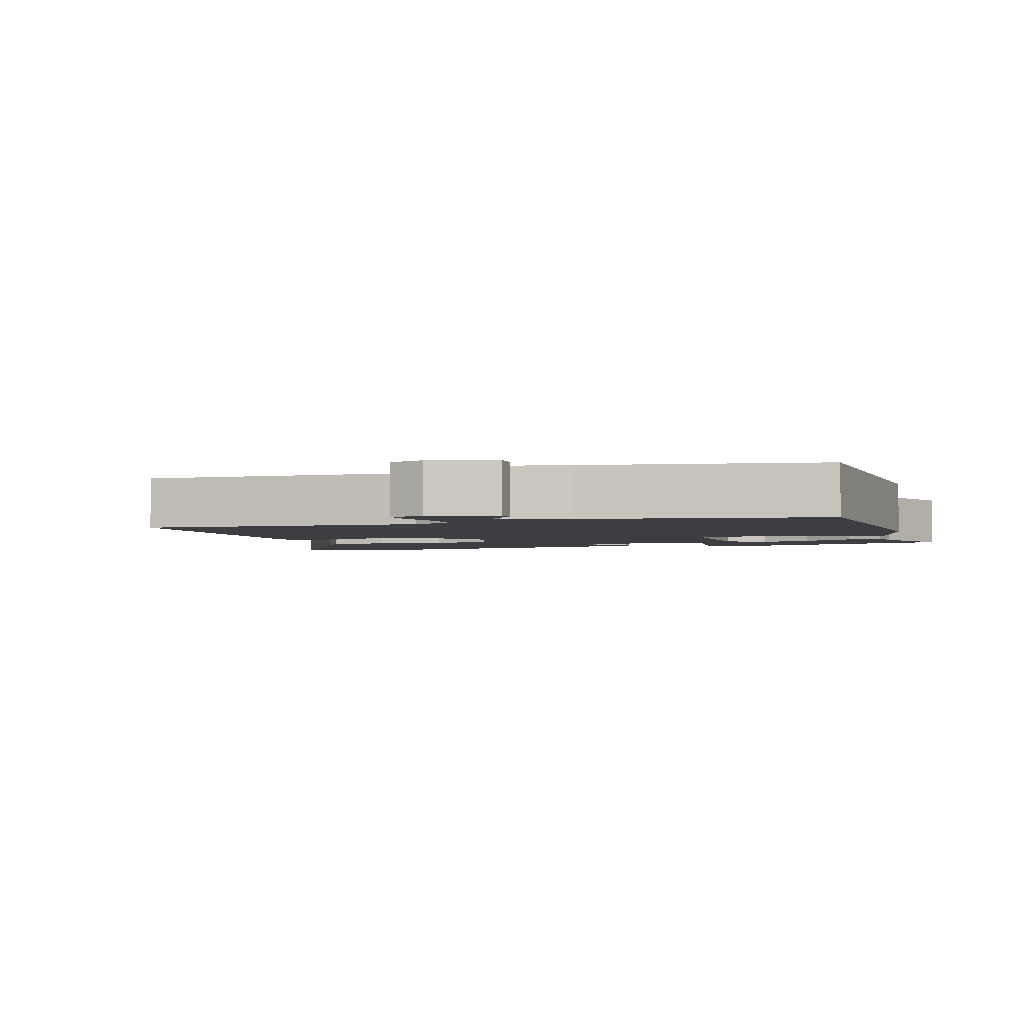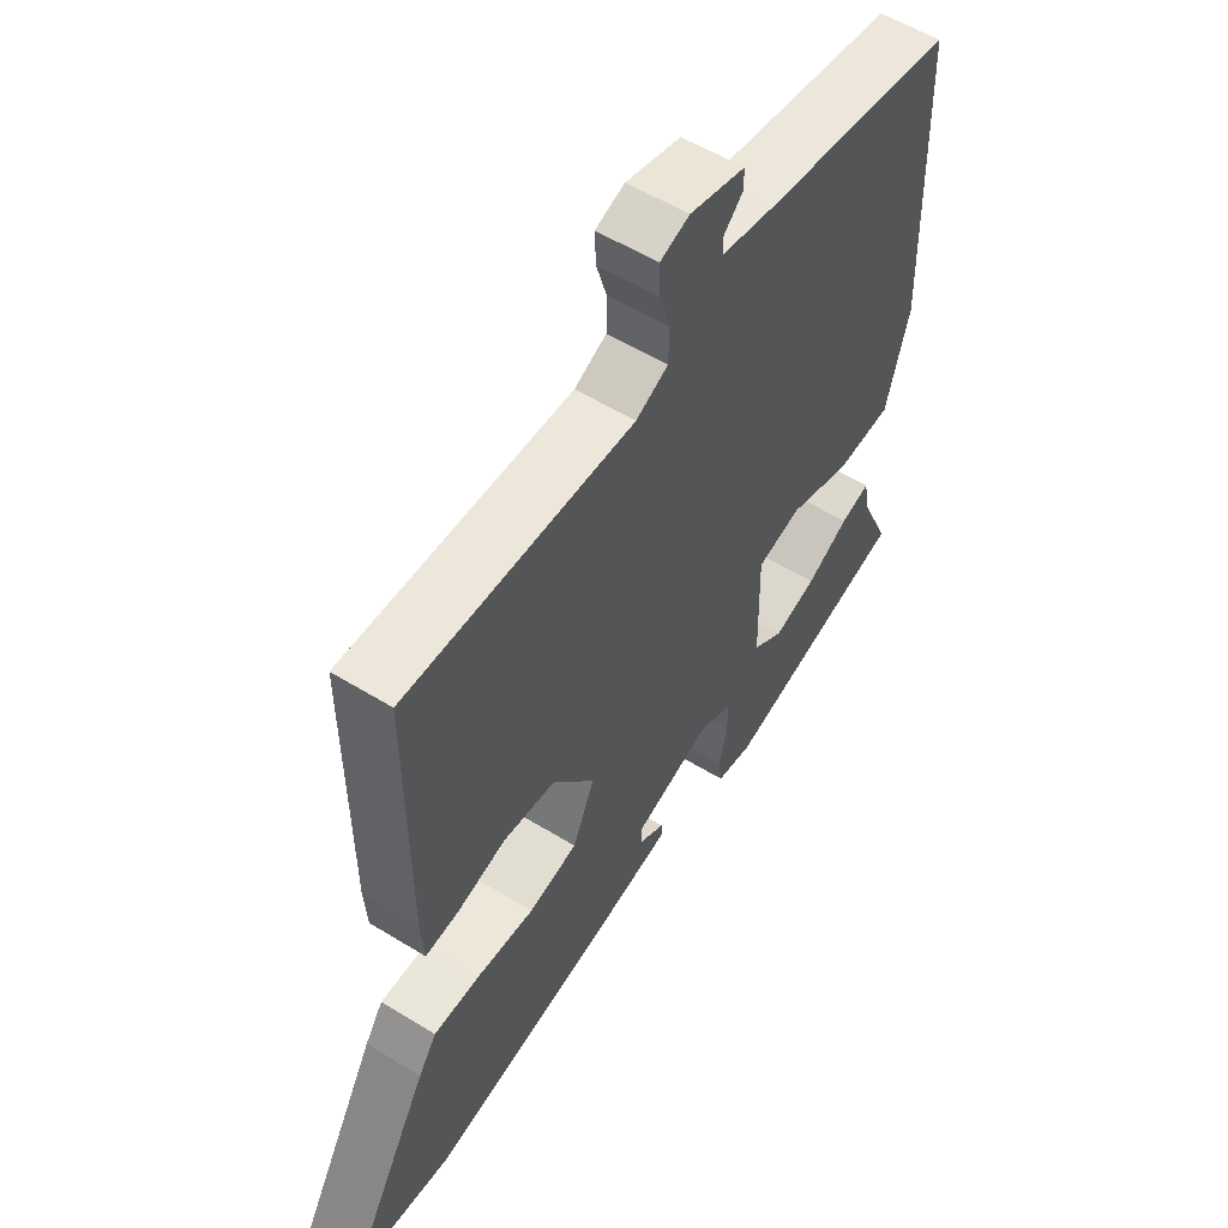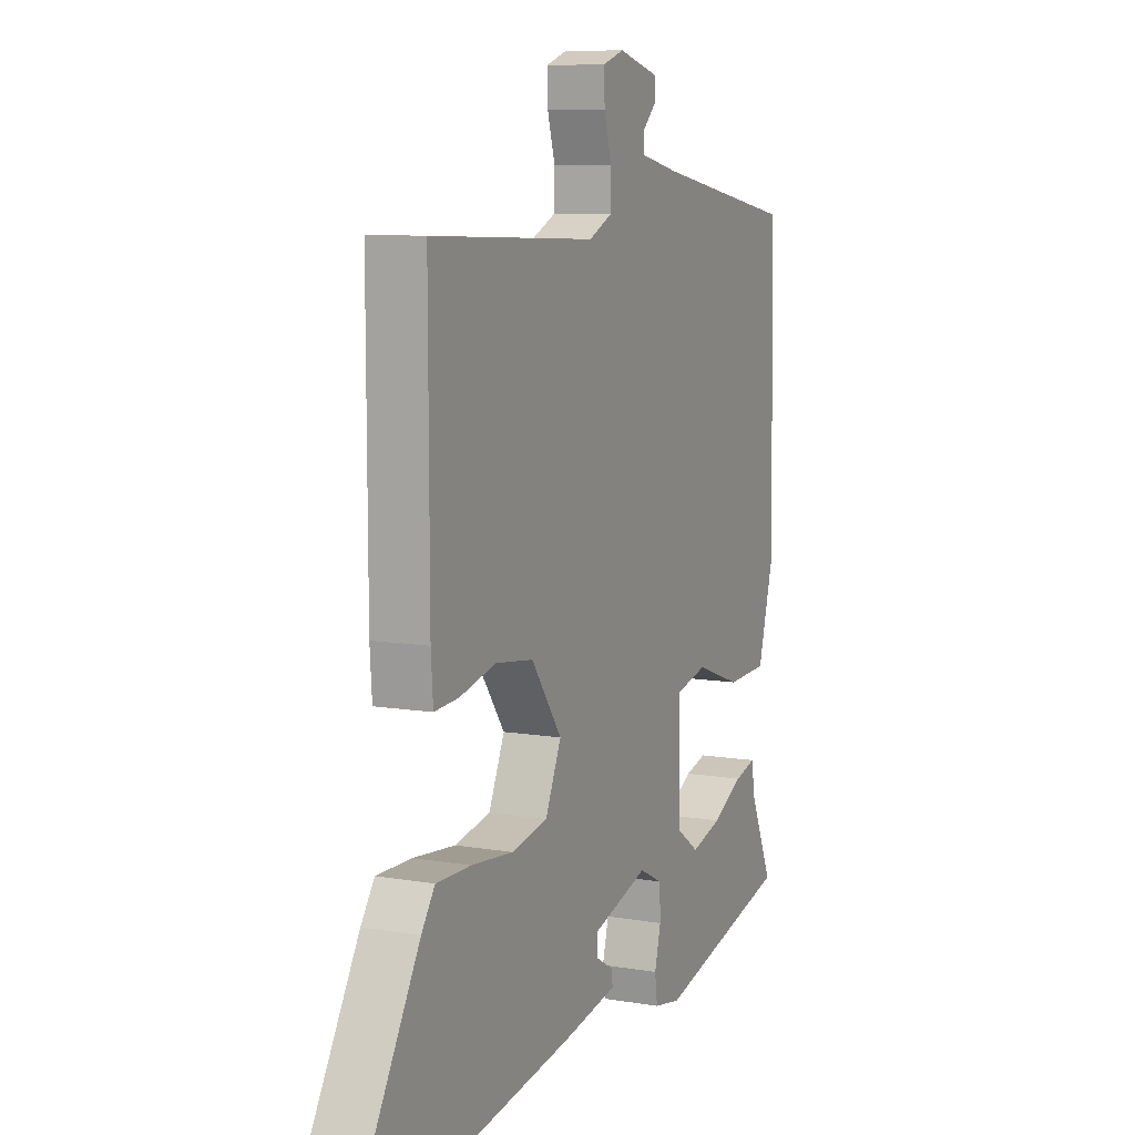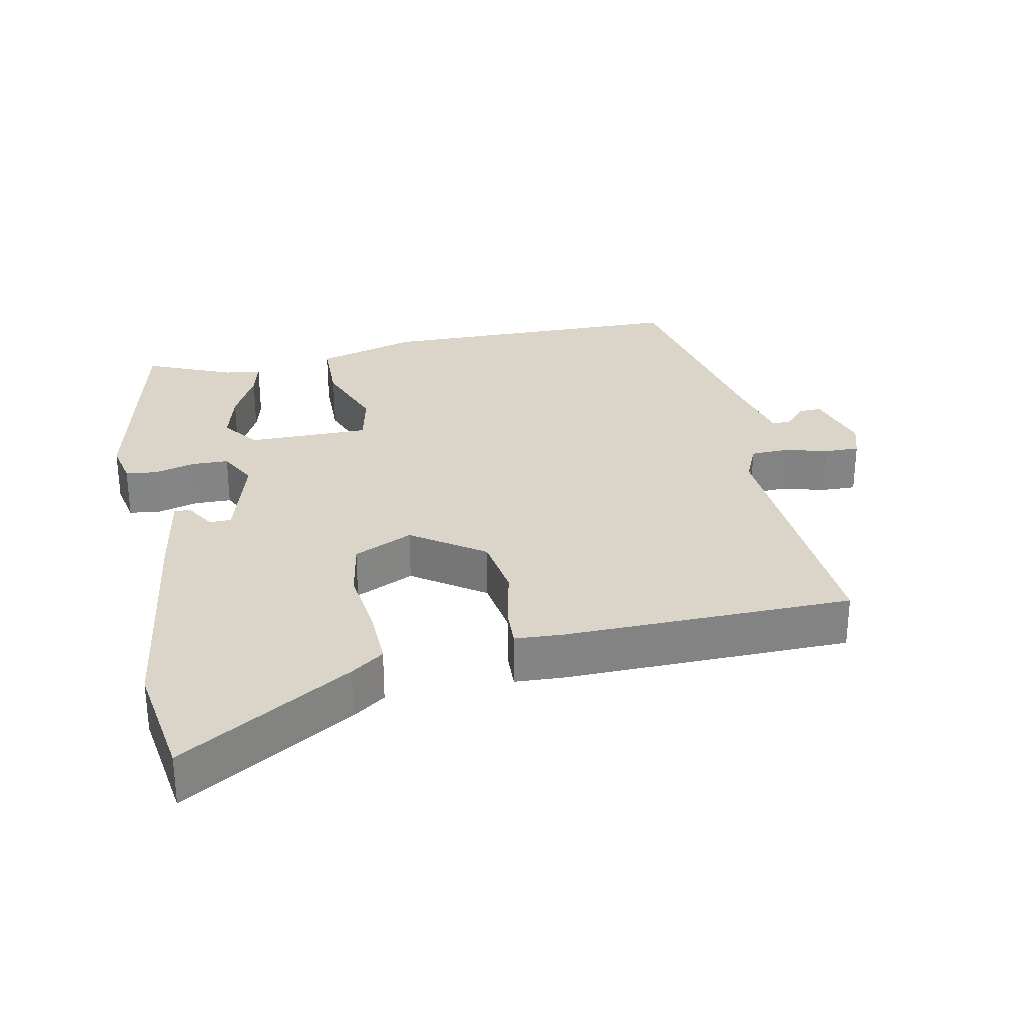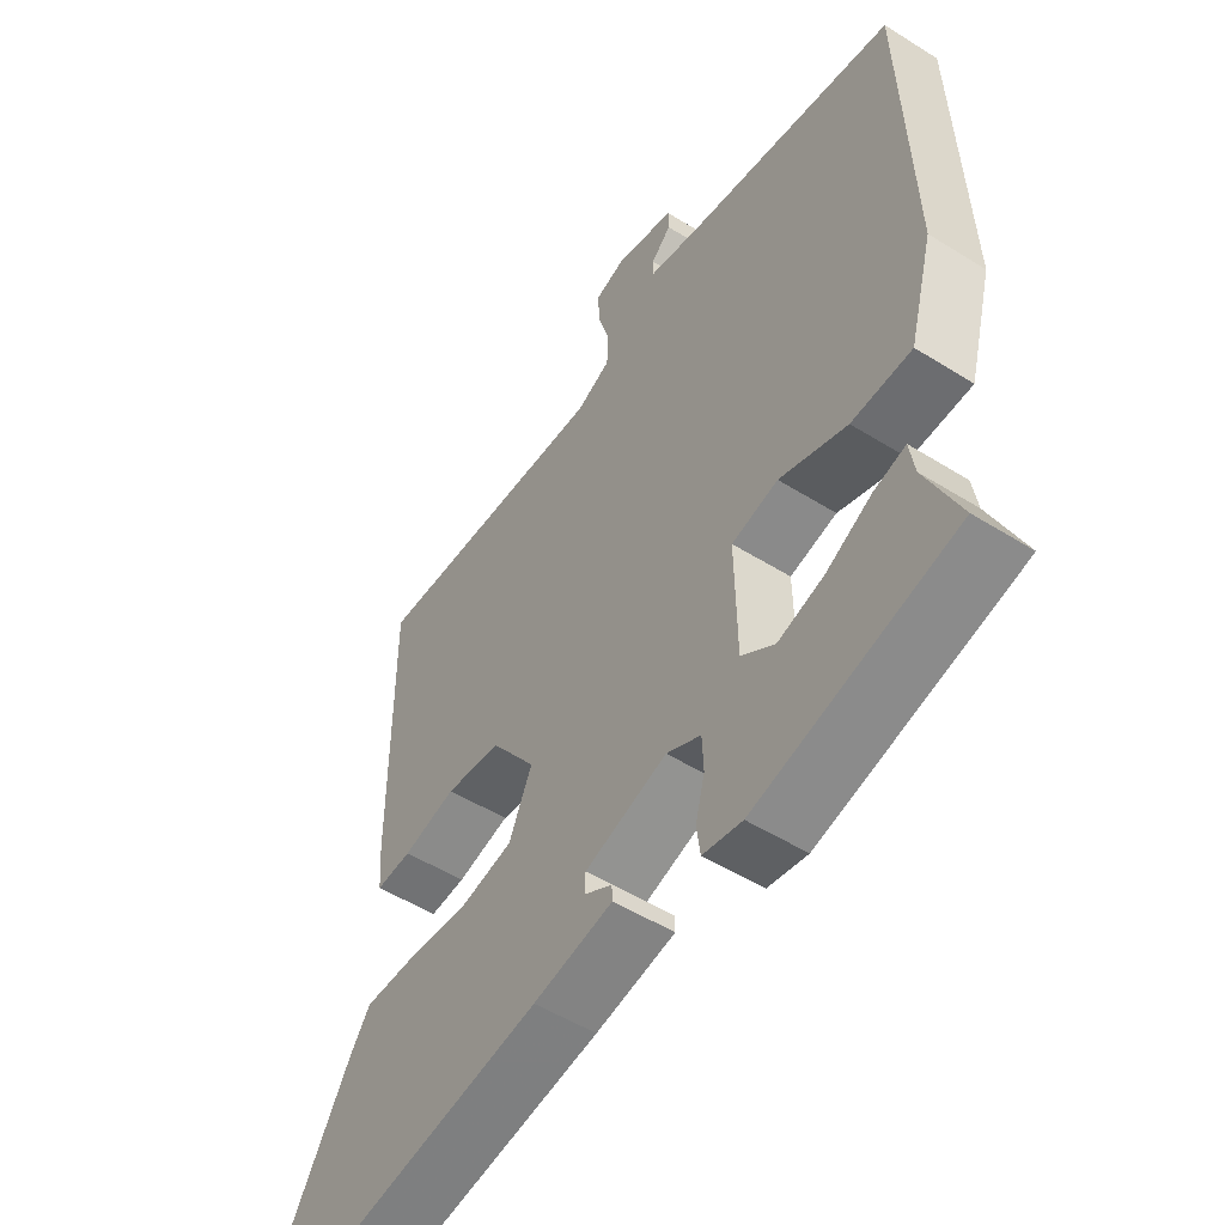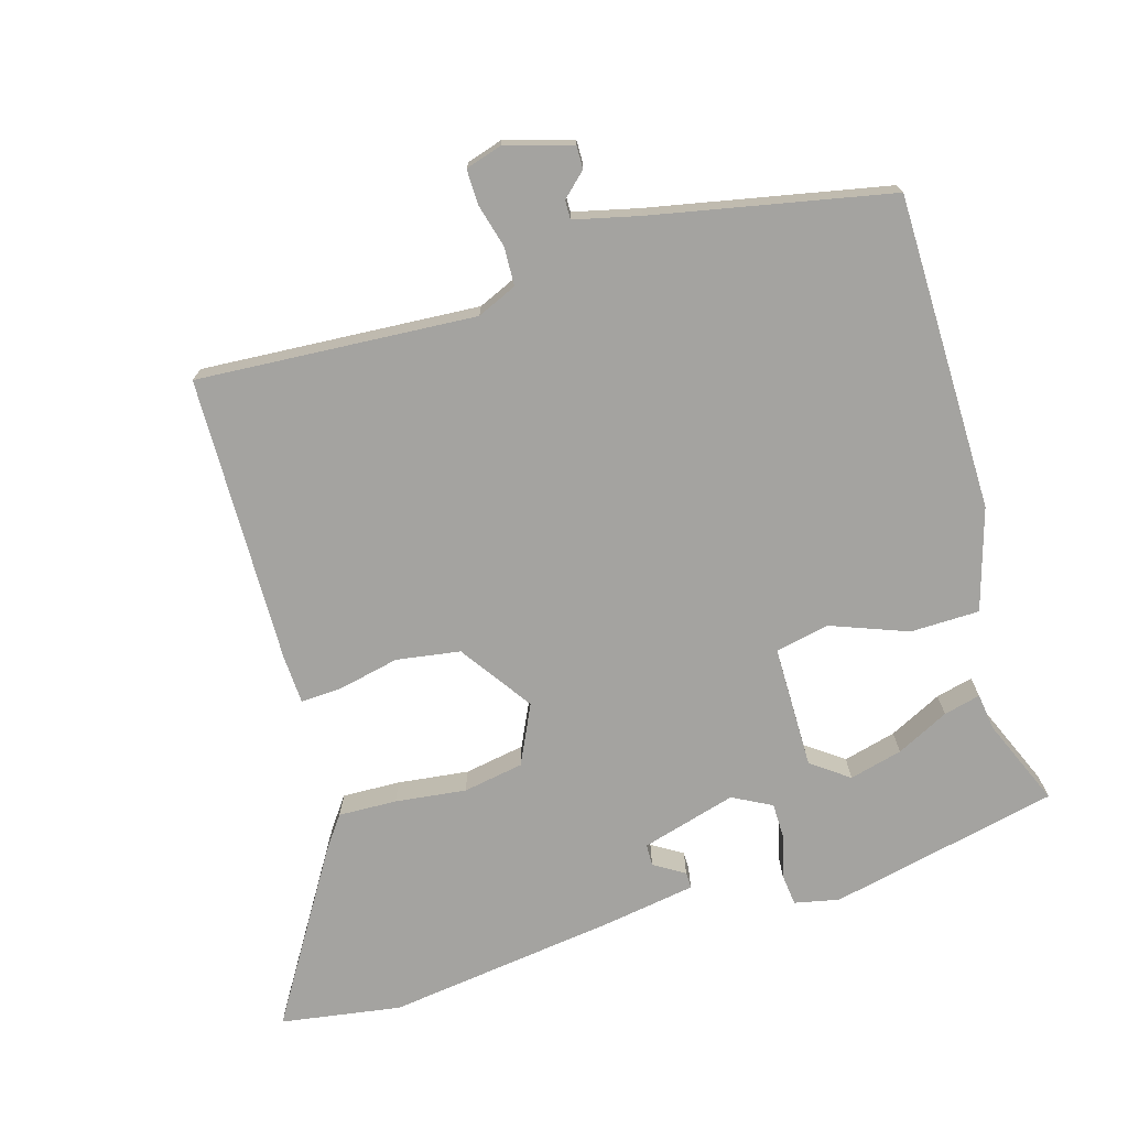
<metadata>
{"format":"obj","ext":"obj","renderer":"f3d","projection":"perspective","resolution":1024,"background":"white","views":[{"elev":-3.0,"azim":18.1,"up":"+Y"},{"elev":55.9,"azim":-57.1,"up":"+Z"},{"elev":8.9,"azim":-65.6,"up":"+Z"},{"elev":29.1,"azim":-102.6,"up":"+Y"},{"elev":-52.0,"azim":55.9,"up":"+Z"},{"elev":-72.9,"azim":15.2,"up":"+Y"}]}
</metadata>
<code>
v 0.496 0.07 0.466
v 0.51 0.07 0.018
v 0.47 0.07 -0.127
v 0.372 0.07 -0.131
v 0.262 0.07 -0.092
v 0.186 0.07 -0.11
v 0.189 0.07 -0.285
v 0.243 0.07 -0.323
v 0.318 0.07 -0.302
v 0.392 0.07 -0.263
v 0.444 0.07 -0.249
v 0.452 0.07 -0.301
v 0.507 0.07 -0.424
v 0.183 0.07 -0.503
v 0.119 0.07 -0.491
v 0.113 0.07 -0.446
v 0.128 0.07 -0.388
v 0.126 0.07 -0.335
v 0.07 0.07 -0.307
v -0.064 0.07 -0.348
v -0.064 0.07 -0.379
v -0.02 0.07 -0.405
v -0.019 0.07 -0.428
v -0.149 0.07 -0.452
v -0.479 0.07 -0.503
v -0.651 0.07 -0.48
v -0.507 0.07 -0.233
v -0.475 0.07 -0.187
v -0.392 0.07 -0.188
v -0.291 0.07 -0.198
v -0.205 0.07 -0.181
v -0.167 0.07 -0.096
v -0.24 0.07 0.005
v -0.331 0.07 0.017
v -0.418 0.07 -0.004
v -0.476 0.07 -0.008
v -0.481 0.07 0.061
v -0.482 0.07 0.471
v -0.086 0.07 0.454
v -0.03 0.07 0.48
v -0.029 0.07 0.535
v -0.047 0.07 0.596
v -0.049 0.07 0.646
v 0.002 0.07 0.663
v 0.098 0.07 0.637
v 0.098 0.07 0.605
v 0.065 0.07 0.573
v 0.065 0.07 0.546
v 0.158 0.07 0.526
v 0.496 0 0.466
v 0.51 0 0.018
v 0.47 0 -0.127
v 0.372 0 -0.131
v 0.262 0 -0.092
v 0.186 0 -0.11
v 0.189 0 -0.285
v 0.243 0 -0.323
v 0.318 0 -0.302
v 0.392 0 -0.263
v 0.444 0 -0.249
v 0.452 0 -0.301
v 0.507 0 -0.424
v 0.183 0 -0.503
v 0.119 0 -0.491
v 0.113 0 -0.446
v 0.128 0 -0.388
v 0.126 0 -0.335
v 0.07 0 -0.307
v -0.064 0 -0.348
v -0.064 0 -0.379
v -0.02 0 -0.405
v -0.019 0 -0.428
v -0.149 0 -0.452
v -0.479 0 -0.503
v -0.651 0 -0.48
v -0.507 0 -0.233
v -0.475 0 -0.187
v -0.392 0 -0.188
v -0.291 0 -0.198
v -0.205 0 -0.181
v -0.167 0 -0.096
v -0.24 0 0.005
v -0.331 0 0.017
v -0.418 0 -0.004
v -0.476 0 -0.008
v -0.481 0 0.061
v -0.482 0 0.471
v -0.086 0 0.454
v -0.03 0 0.48
v -0.029 0 0.535
v -0.047 0 0.596
v -0.049 0 0.646
v 0.002 0 0.663
v 0.098 0 0.637
v 0.098 0 0.605
v 0.065 0 0.573
v 0.065 0 0.546
v 0.158 0 0.526
f 45 46 47
f 44 45 47
f 43 44 47
f 42 43 47
f 41 42 47
f 40 41 47 48
f 37 38 39
f 36 37 39
f 35 36 39
f 34 35 39
f 33 34 39 40
f 40 48 49
f 33 40 49
f 32 33 49
f 28 29 30
f 27 28 30
f 26 27 30
f 25 26 30
f 24 25 30
f 23 24 30
f 21 22 23
f 21 23 30
f 20 21 30 31
f 15 16 17
f 14 15 17
f 13 14 17
f 12 13 17
f 9 10 11 12
f 8 9 12 17
f 7 8 17 18
f 3 4 5
f 2 3 5
f 1 2 5
f 49 1 5
f 49 5 6
f 32 49 6
f 31 32 6
f 20 31 6
f 19 20 6
f 6 7 18 19
f 96 95 94
f 96 94 93
f 96 93 92
f 96 92 91
f 96 91 90
f 97 96 90 89
f 88 87 86
f 88 86 85
f 88 85 84
f 88 84 83
f 89 88 83 82
f 98 97 89
f 98 89 82
f 98 82 81
f 79 78 77
f 79 77 76
f 79 76 75
f 79 75 74
f 79 74 73
f 79 73 72
f 72 71 70
f 79 72 70
f 80 79 70 69
f 66 65 64
f 66 64 63
f 66 63 62
f 66 62 61
f 61 60 59 58
f 66 61 58 57
f 67 66 57 56
f 54 53 52
f 54 52 51
f 54 51 50
f 54 50 98
f 55 54 98
f 55 98 81
f 55 81 80
f 55 80 69
f 55 69 68
f 68 67 56 55
f 1 50 51 2
f 2 51 52 3
f 3 52 53 4
f 4 53 54 5
f 5 54 55 6
f 6 55 56 7
f 7 56 57 8
f 8 57 58 9
f 9 58 59 10
f 10 59 60 11
f 11 60 61 12
f 12 61 62 13
f 13 62 63 14
f 14 63 64 15
f 15 64 65 16
f 16 65 66 17
f 17 66 67 18
f 18 67 68 19
f 19 68 69 20
f 20 69 70 21
f 21 70 71 22
f 22 71 72 23
f 23 72 73 24
f 24 73 74 25
f 25 74 75 26
f 26 75 76 27
f 27 76 77 28
f 28 77 78 29
f 29 78 79 30
f 30 79 80 31
f 31 80 81 32
f 32 81 82 33
f 33 82 83 34
f 34 83 84 35
f 35 84 85 36
f 36 85 86 37
f 37 86 87 38
f 38 87 88 39
f 39 88 89 40
f 40 89 90 41
f 41 90 91 42
f 42 91 92 43
f 43 92 93 44
f 44 93 94 45
f 45 94 95 46
f 46 95 96 47
f 47 96 97 48
f 48 97 98 49
f 49 98 50 1

</code>
